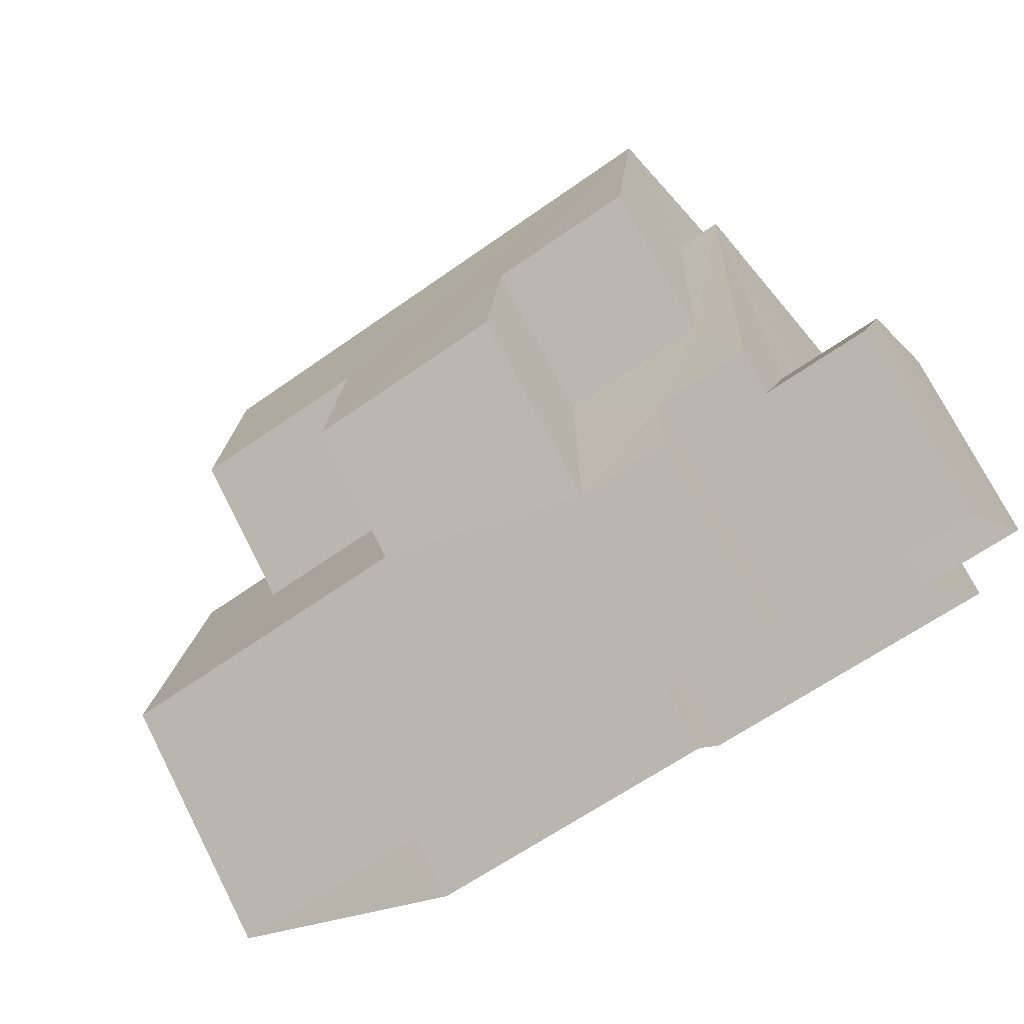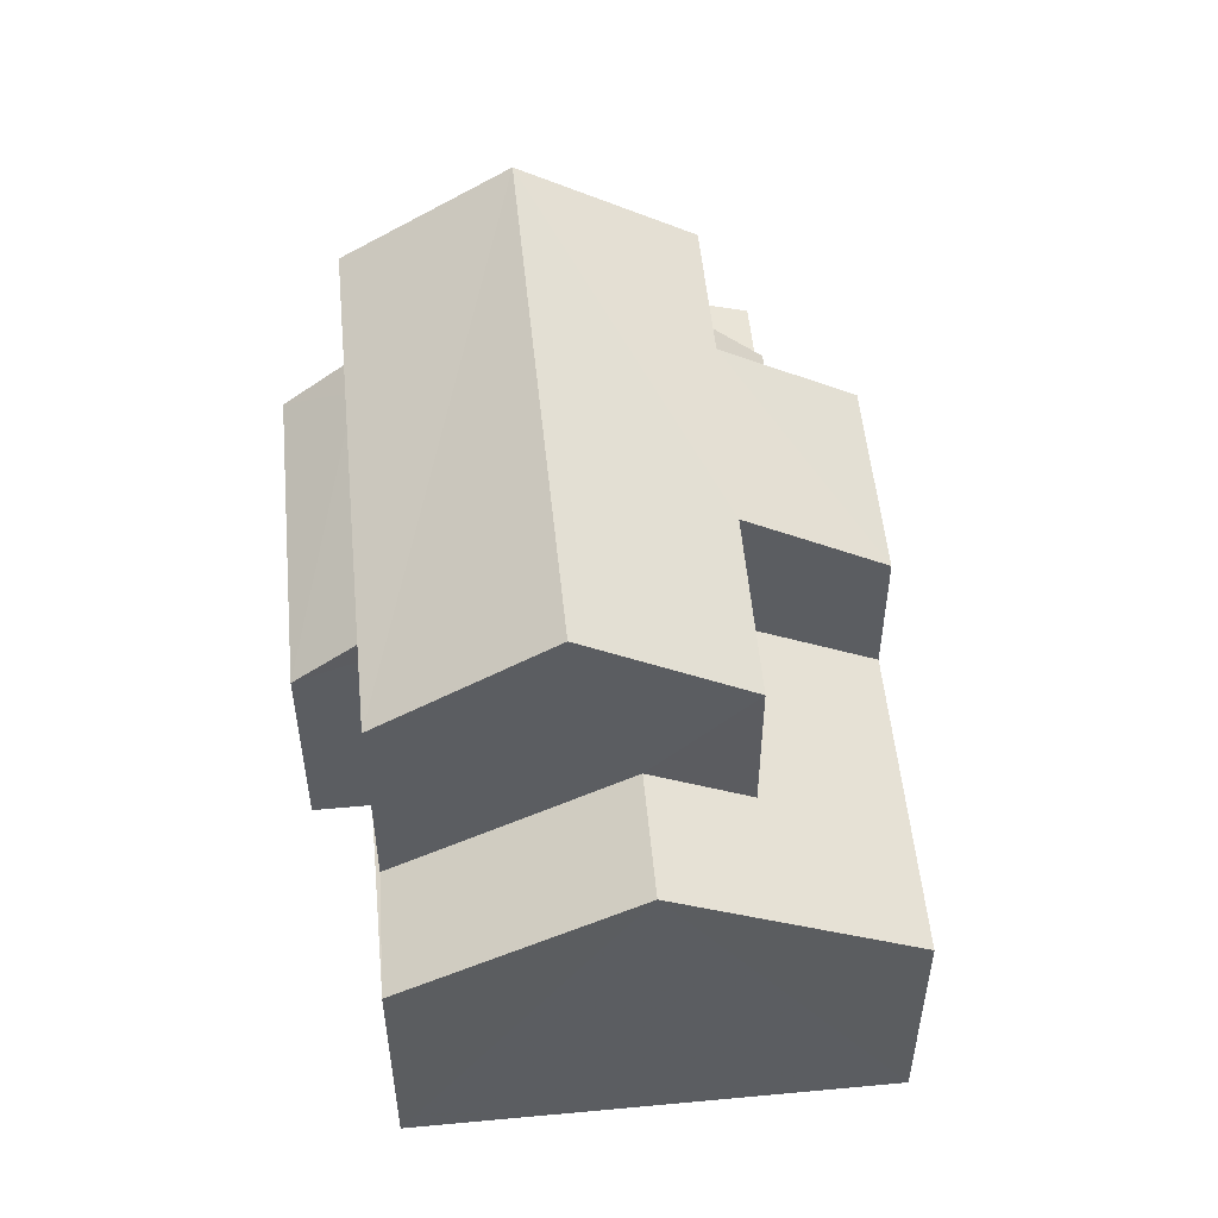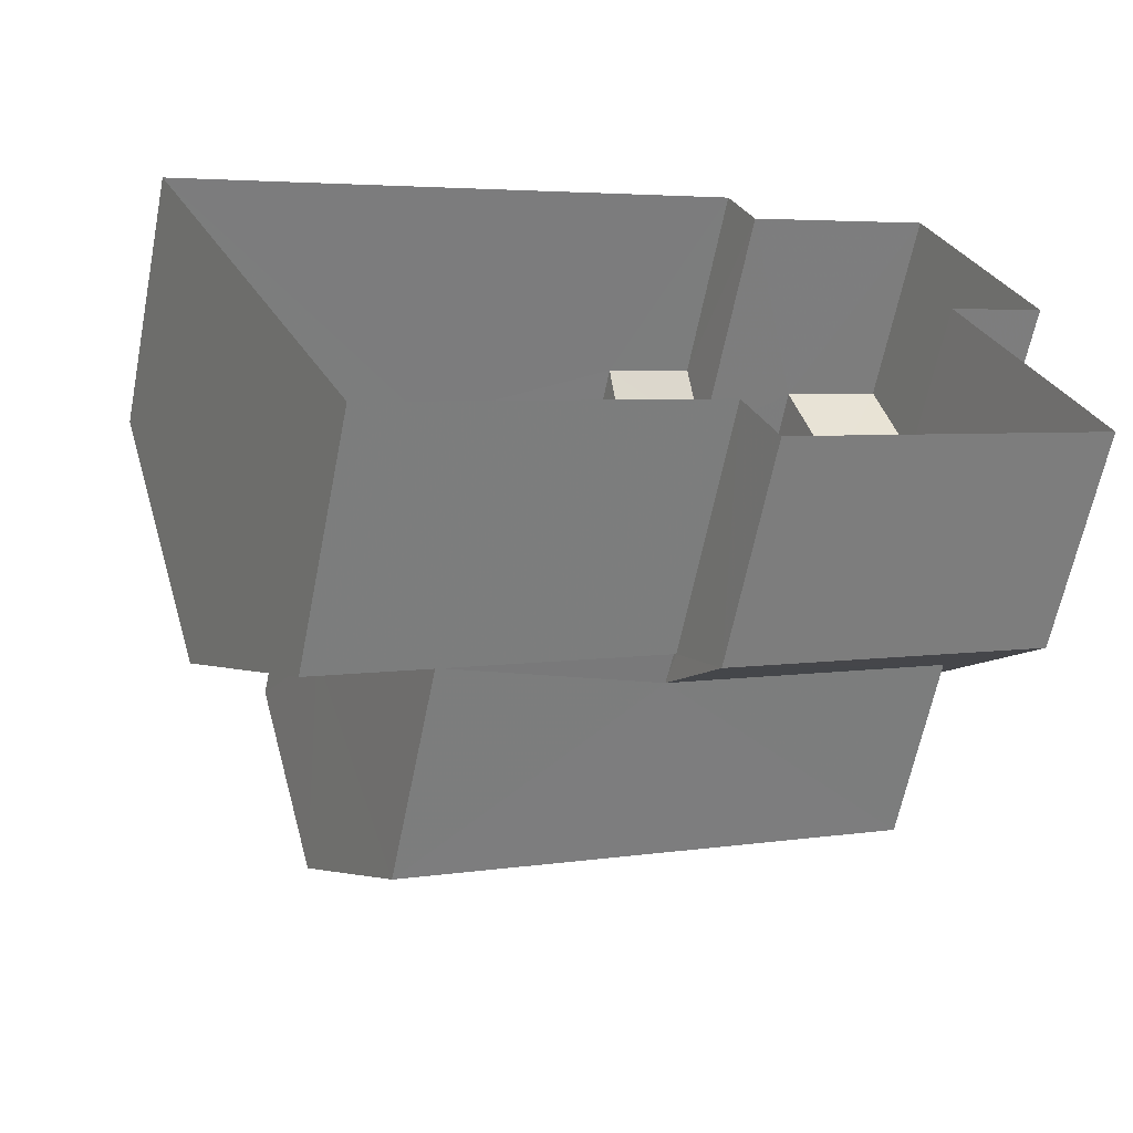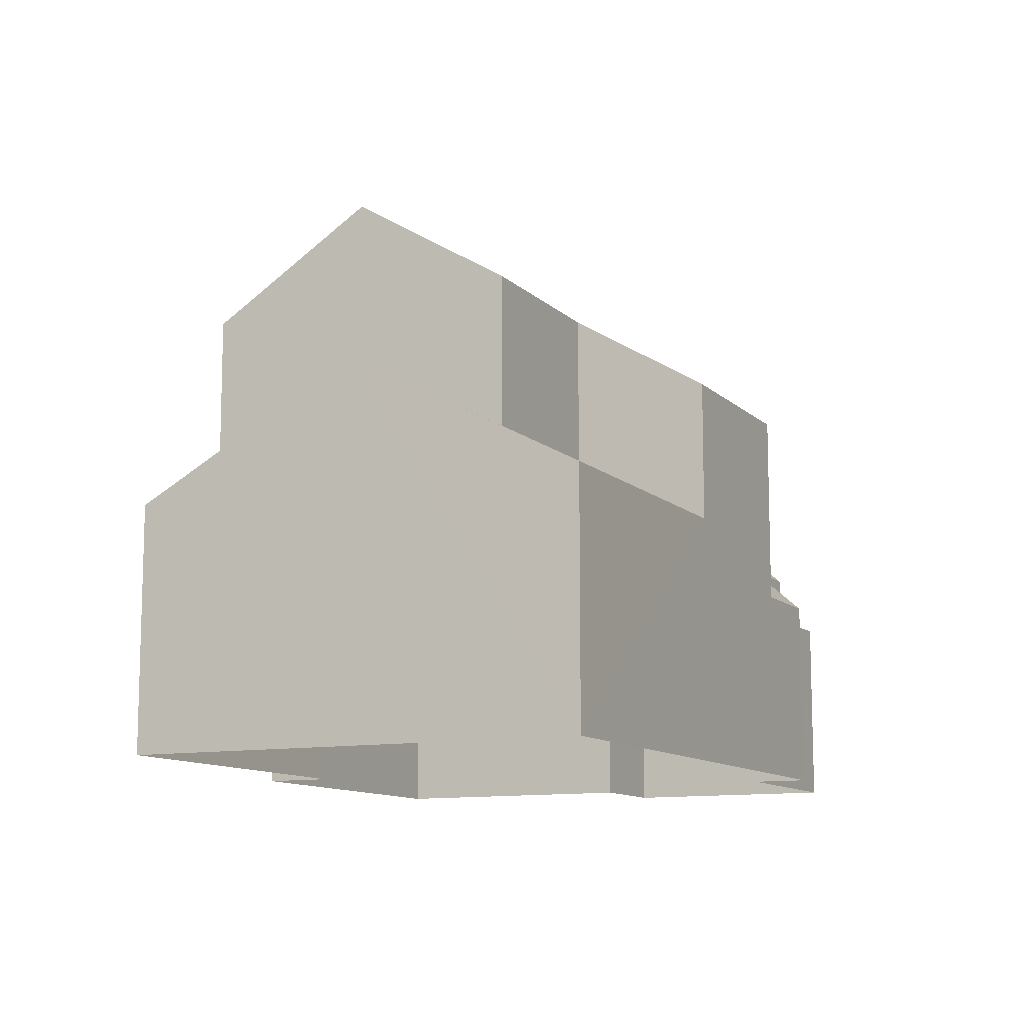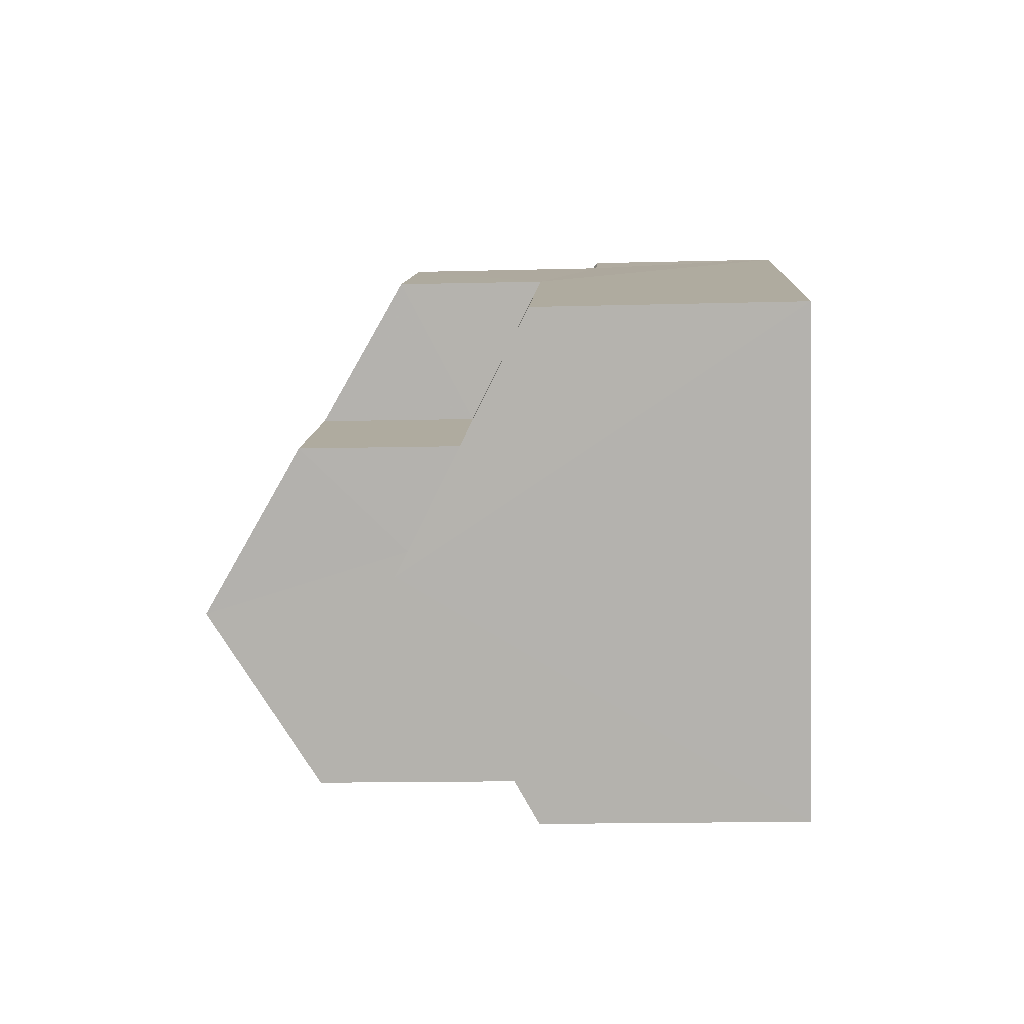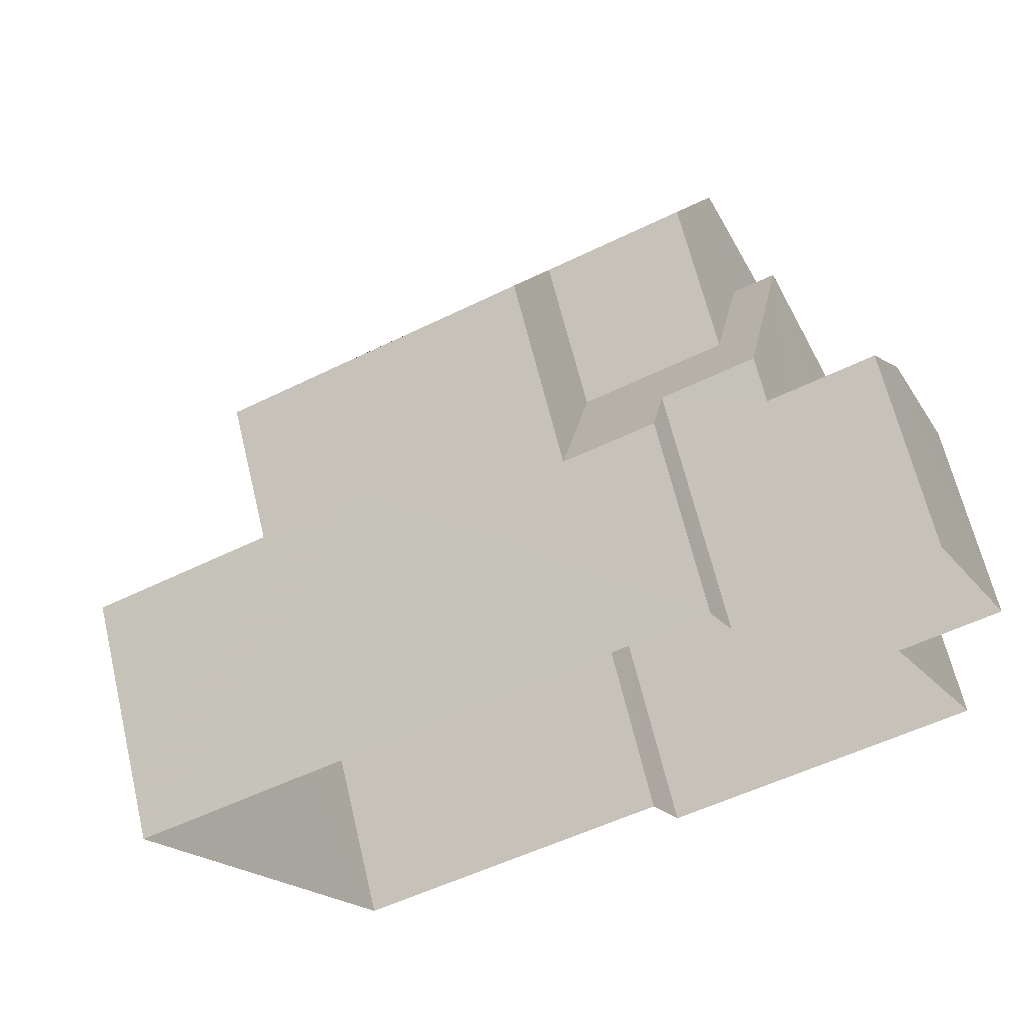
<metadata>
{"format":"obj","ext":"obj","renderer":"f3d","projection":"perspective","resolution":1024,"background":"white","views":[{"elev":73.6,"azim":152.9,"up":"+Y"},{"elev":53.2,"azim":58.9,"up":"+Z"},{"elev":-63.2,"azim":168.7,"up":"+Y"},{"elev":-11.0,"azim":90.6,"up":"+Z"},{"elev":-15.8,"azim":93.0,"up":"+Y"},{"elev":64.8,"azim":166.6,"up":"+Y"}]}
</metadata>
<code>
v -2.24e+05 -1.274e+05 16.58
v -2.24e+05 -1.274e+05 16.58
v -2.24e+05 -1.274e+05 16.58
v -2.24e+05 -1.274e+05 16.58
v -2.24e+05 -1.274e+05 16.58
v -2.24e+05 -1.274e+05 16.58
v -2.24e+05 -1.274e+05 16.58
v -2.24e+05 -1.274e+05 16.58
v -2.24e+05 -1.274e+05 16.58
v -2.24e+05 -1.274e+05 16.58
v -2.24e+05 -1.274e+05 21.88
v -2.24e+05 -1.274e+05 21.88
v -2.24e+05 -1.274e+05 21.14
v -2.24e+05 -1.274e+05 20.1
v -2.24e+05 -1.274e+05 20.1
v -2.24e+05 -1.274e+05 21.13
v -2.24e+05 -1.274e+05 20.04
v -2.24e+05 -1.274e+05 22.77
v -2.24e+05 -1.274e+05 20.99
v -2.24e+05 -1.274e+05 22.77
v -2.24e+05 -1.274e+05 20.04
v -2.24e+05 -1.274e+05 19.34
v -2.24e+05 -1.274e+05 19.34
v -2.24e+05 -1.274e+05 20.99
v -2.24e+05 -1.274e+05 19.37
v -2.24e+05 -1.274e+05 19.84
v -2.24e+05 -1.274e+05 19.37
v -2.24e+05 -1.274e+05 19.84
v -2.24e+05 -1.274e+05 22.11
v -2.24e+05 -1.274e+05 23.24
v -2.24e+05 -1.274e+05 22.12
v -2.24e+05 -1.274e+05 23.3
v -2.24e+05 -1.274e+05 23.32
v -2.24e+05 -1.274e+05 24.68
v -2.24e+05 -1.274e+05 23.23
v -2.24e+05 -1.274e+05 24.68
v -2.24e+05 -1.274e+05 19.37
v -2.24e+05 -1.274e+05 19.37
v -2.24e+05 -1.274e+05 20.13
v -2.24e+05 -1.274e+05 20.1
v -2.24e+05 -1.274e+05 20.1
v -2.24e+05 -1.274e+05 20.13
v -2.24e+05 -1.274e+05 20.57
v -2.24e+05 -1.274e+05 19.71
v -2.24e+05 -1.274e+05 19.71
v -2.24e+05 -1.274e+05 20.57
v -2.24e+05 -1.274e+05 23.19
v -2.24e+05 -1.274e+05 23.23
f 1 2 3
f 4 3 5
f 2 6 7
f 8 5 9
f 8 9 10
f 9 2 7
f 3 2 5
f 5 2 9
f 11 12 13
f 12 14 13
f 13 15 16
f 13 14 15
f 17 18 19
f 18 20 19
f 21 17 19
f 21 22 23
f 24 22 21
f 24 21 19
f 25 26 27
f 25 28 26
f 29 30 31
f 31 30 32
f 33 32 34
f 30 35 36
f 34 32 36
f 32 30 36
f 28 37 26
f 28 38 37
f 12 39 40
f 40 39 41
f 12 11 39
f 41 39 42
f 20 18 43
f 18 44 43
f 43 45 46
f 43 44 45
f 47 36 48
f 47 34 36
f 24 30 29
f 22 24 29
f 16 31 32
f 16 15 31
f 35 19 20
f 36 35 20
f 36 20 48
f 20 43 48
f 42 39 46
f 39 47 46
f 46 48 43
f 46 47 48
f 24 35 30
f 24 19 35
f 37 8 26
f 8 10 26
f 10 27 26
f 8 38 5
f 5 38 21
f 8 37 38
f 21 38 17
f 45 7 6
f 45 44 7
f 25 27 10
f 9 25 10
f 13 32 33
f 13 16 32
f 14 3 15
f 29 31 15
f 15 3 4
f 22 4 23
f 29 15 22
f 22 15 4
f 6 2 45
f 45 41 46
f 46 41 42
f 2 41 45
f 40 1 12
f 1 3 12
f 3 14 12
f 47 39 11
f 47 11 34
f 11 33 34
f 11 13 33
f 17 38 28
f 9 7 25
f 18 28 25
f 18 17 28
f 25 7 44
f 18 25 44
f 23 4 5
f 21 23 5
f 2 1 40
f 41 2 40

</code>
